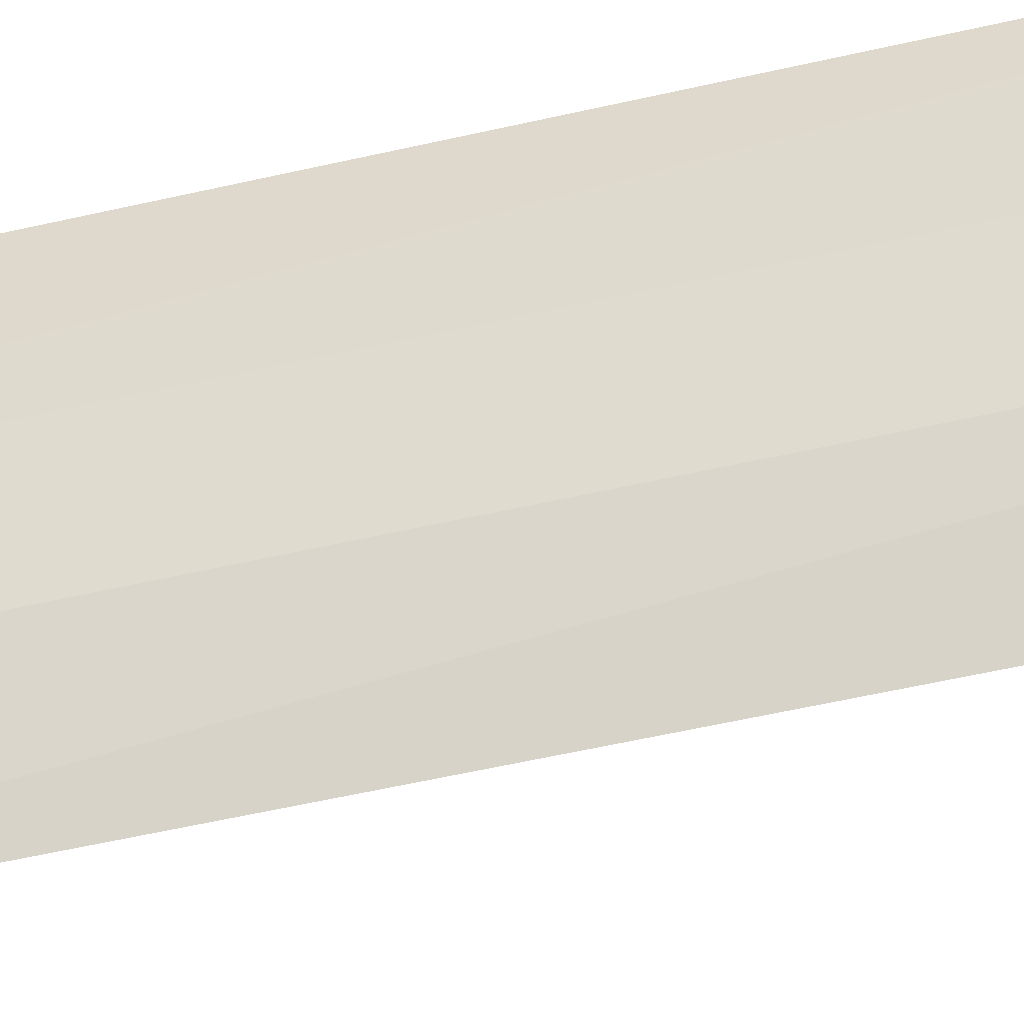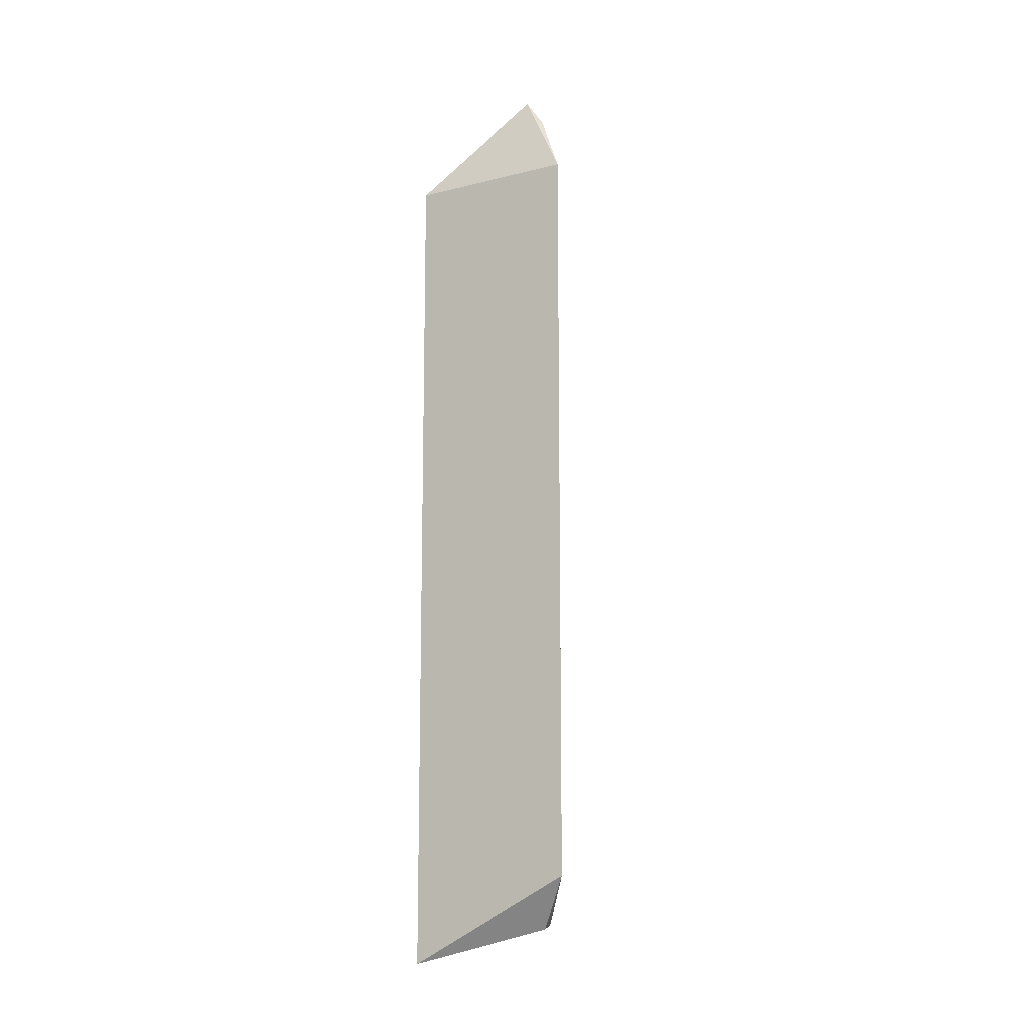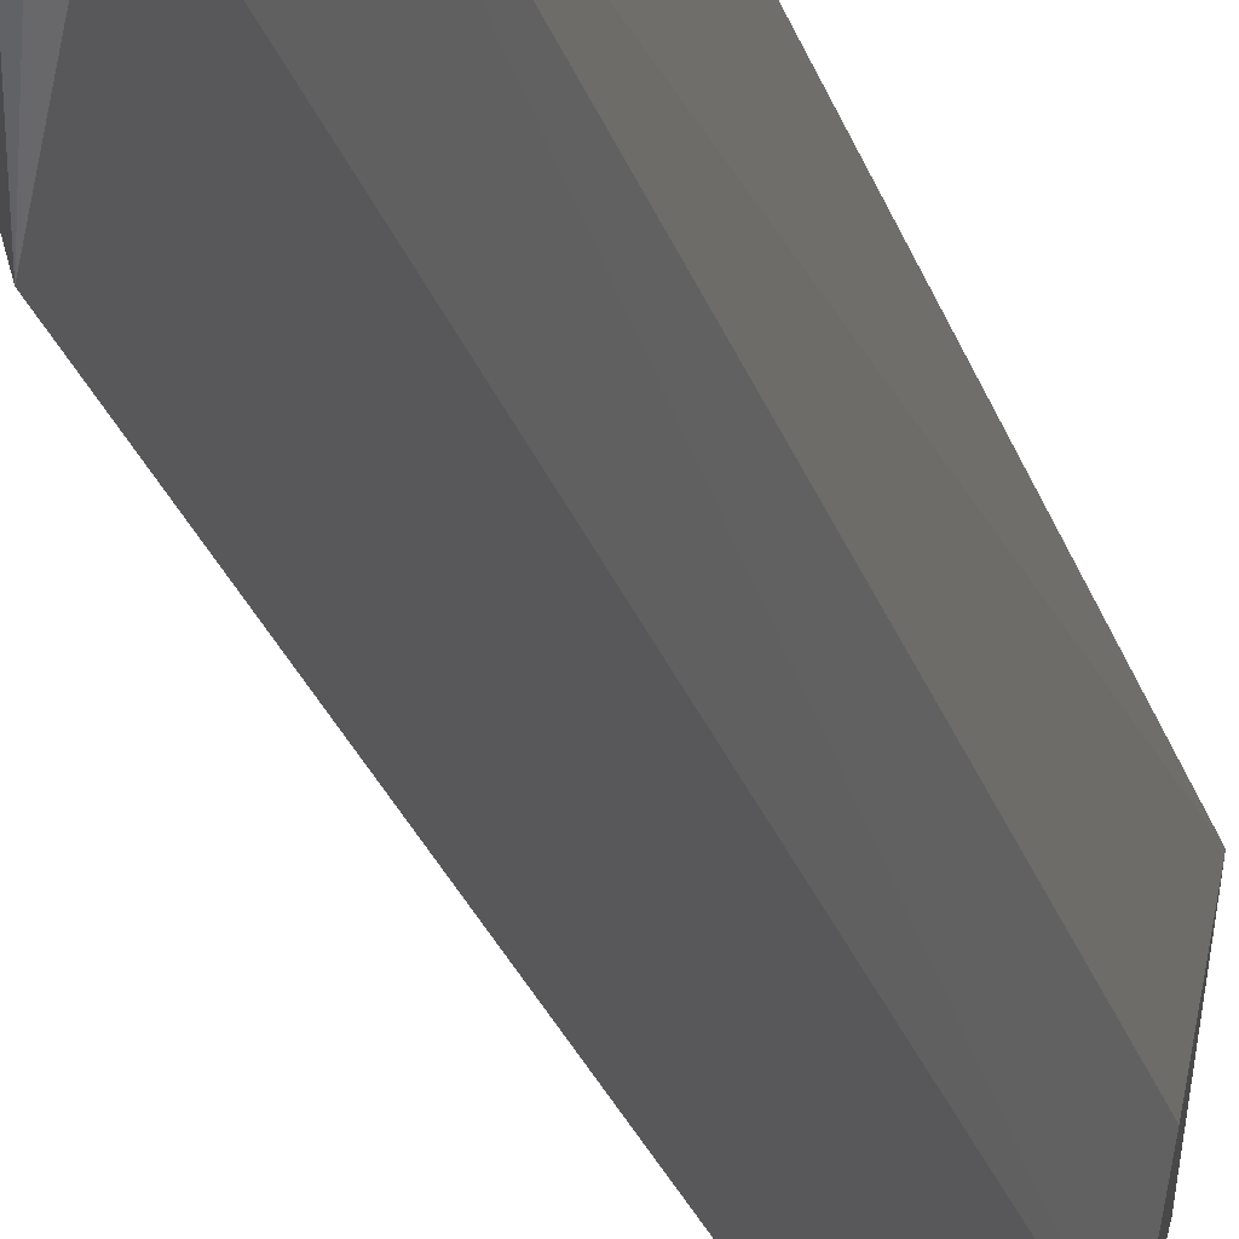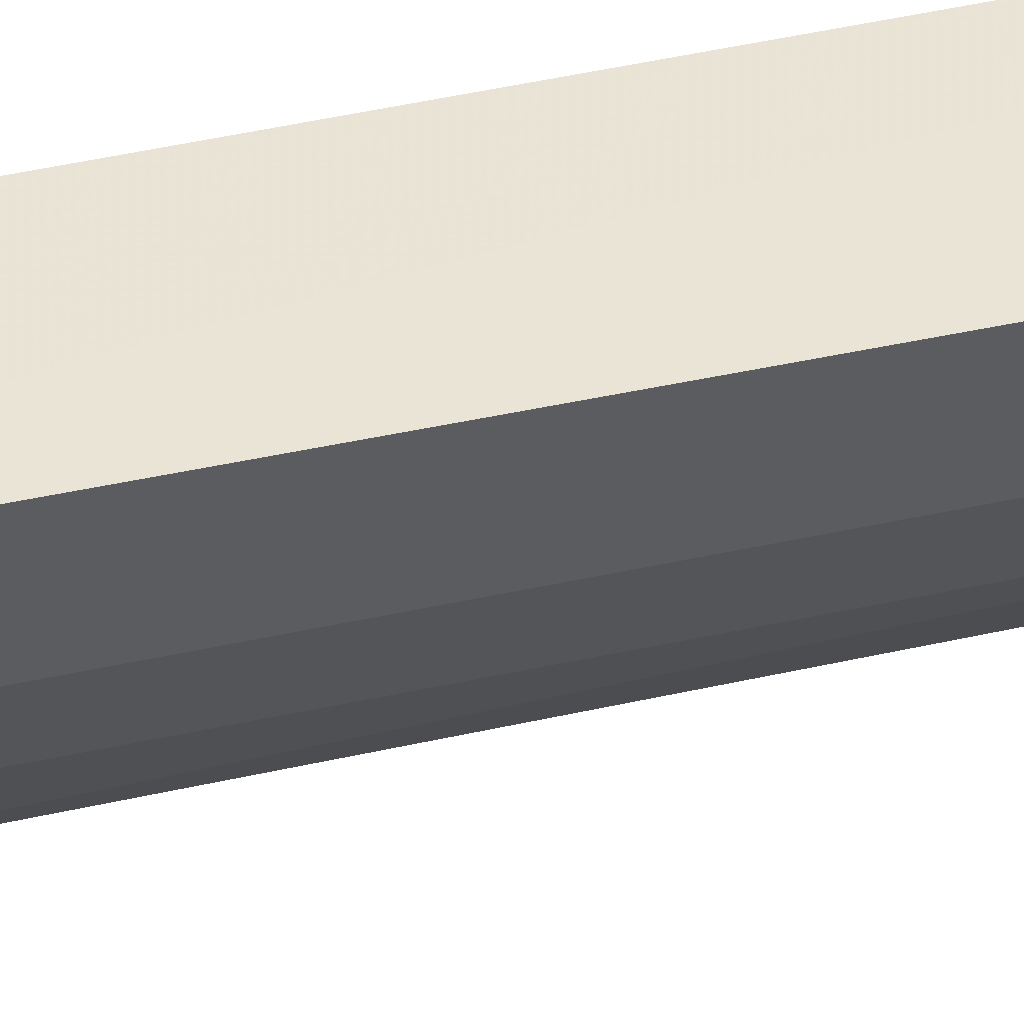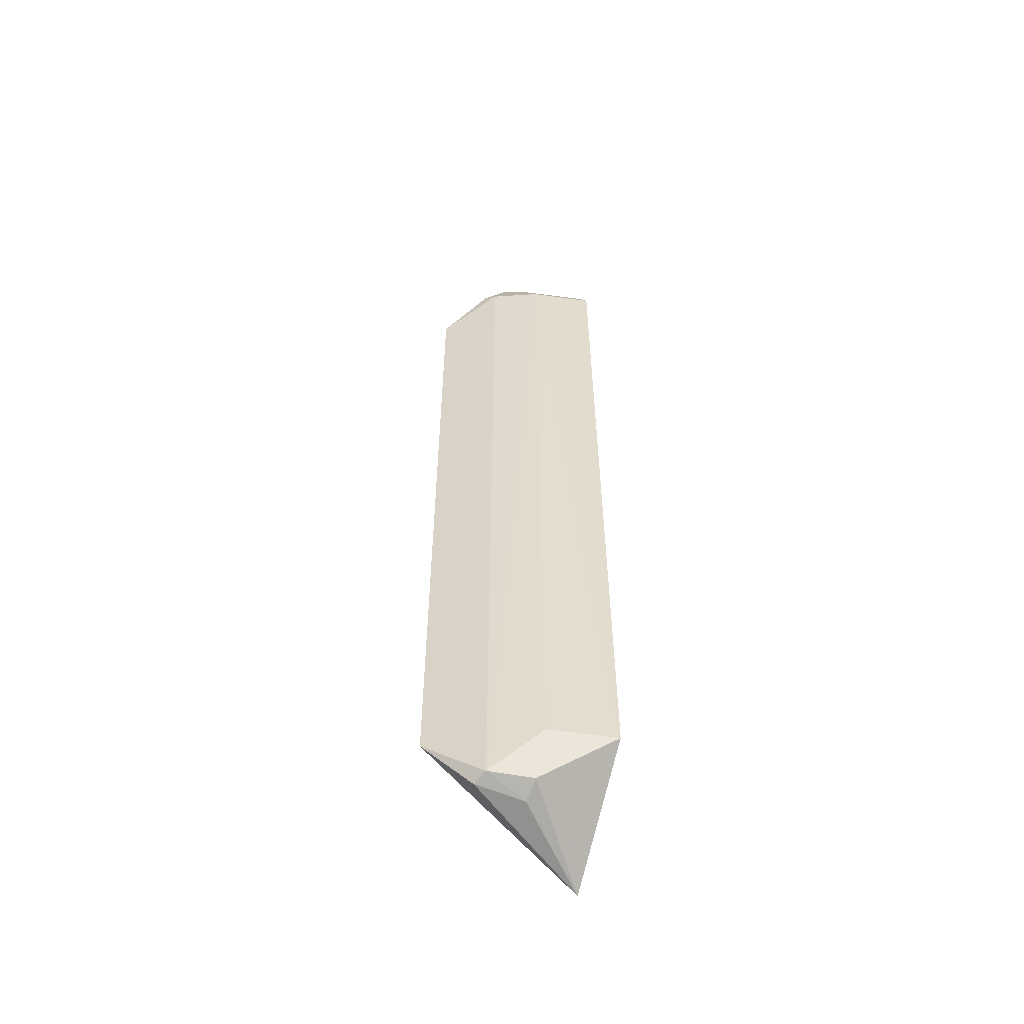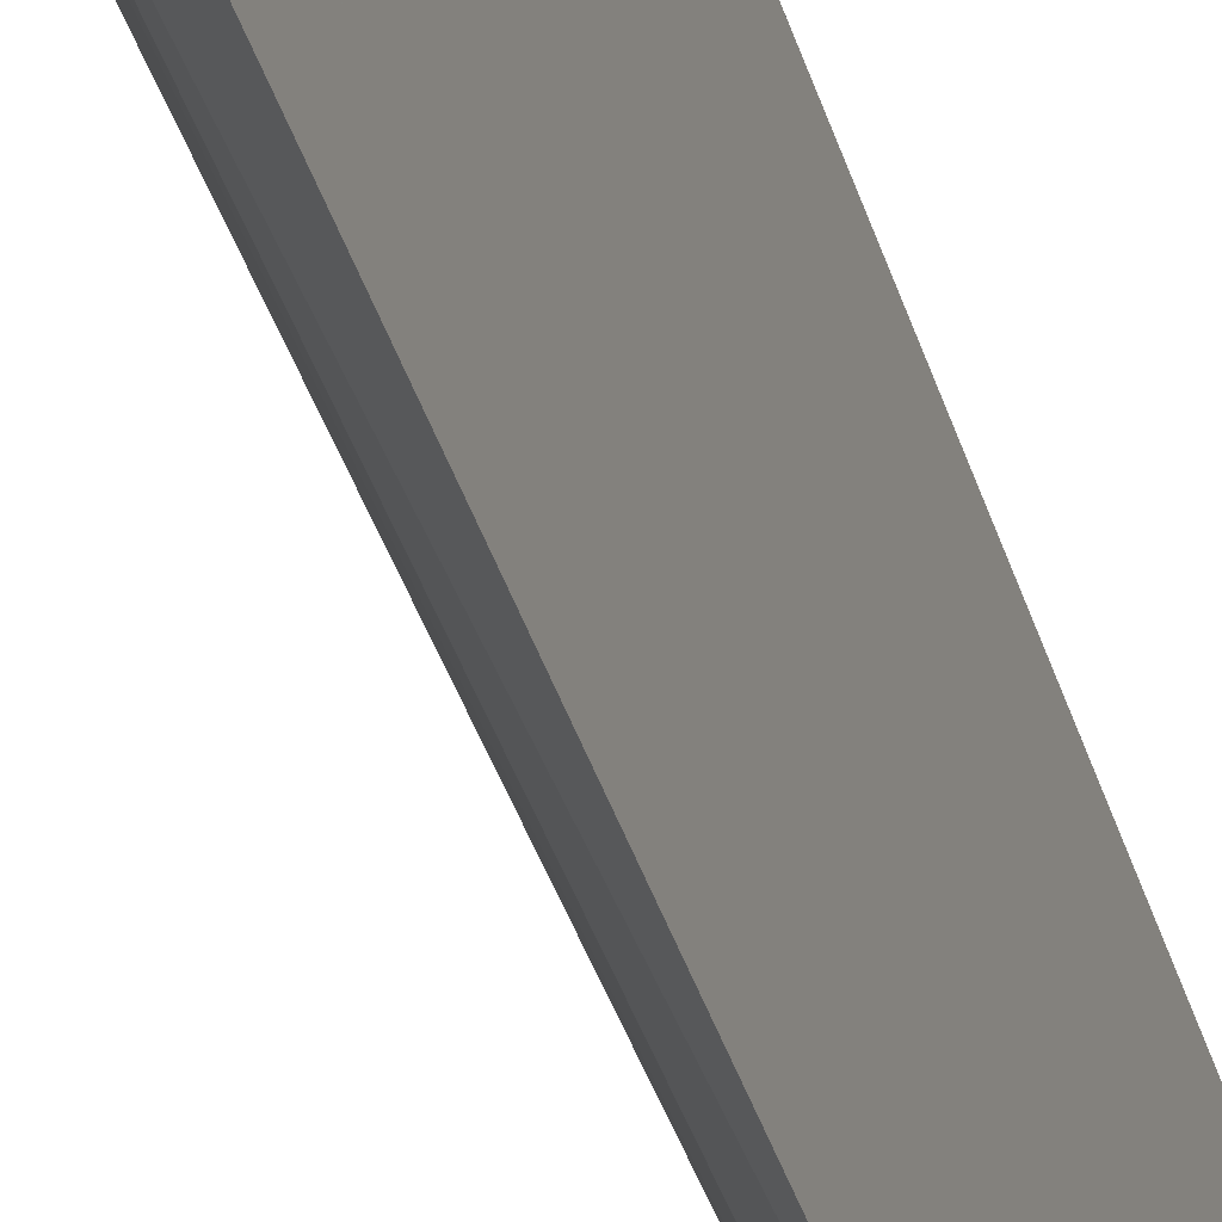
<metadata>
{"format":"obj","ext":"obj","renderer":"f3d","projection":"perspective","resolution":1024,"background":"white","views":[{"elev":-55.2,"azim":103.5,"up":"+Y"},{"elev":-12.4,"azim":-44.4,"up":"+Z"},{"elev":-21.1,"azim":12.9,"up":"+Y"},{"elev":43.2,"azim":74.7,"up":"+Y"},{"elev":-54.7,"azim":70.6,"up":"+Z"},{"elev":-39.9,"azim":-163.5,"up":"+Y"}]}
</metadata>
<code>
v 0.1324 -0.1109 0.007576
v 0.1597 -0.05488 -0.4786
v 0.1699 -0.01118 0.04767
v 0.1055 -0.01207 0.007576
v 0.1055 -0.01207 -0.5
v 0.1453 -0.07034 0.06816
v 0.1641 -0.05085 0.04434
v 0.1324 -0.1109 -0.447
v 0.1738 -0.01148 -0.447
v 0.1642 -0.01312 0.05935
v 0.1515 -0.07893 0.04497
v 0.1451 -0.08428 -0.4788
v 0.1663 -0.05156 -0.447
v 0.1506 -0.0574 0.06818
v 0.1454 -0.08445 0.04997
v 0.1537 -0.08027 -0.4762
v 0.1471 -0.05595 -0.4841
f 5 1 4
f 5 4 3
f 6 4 1
f 8 1 5
f 9 5 3
f 9 2 5
f 9 3 7
f 10 3 4
f 10 7 3
f 11 7 6
f 12 8 5
f 13 9 7
f 13 2 9
f 14 10 4
f 14 4 6
f 14 6 7
f 14 7 10
f 15 11 6
f 15 6 1
f 15 1 11
f 16 11 1
f 16 1 8
f 16 8 12
f 16 2 13
f 16 13 7
f 16 7 11
f 17 12 5
f 17 5 2
f 17 16 12
f 17 2 16

</code>
